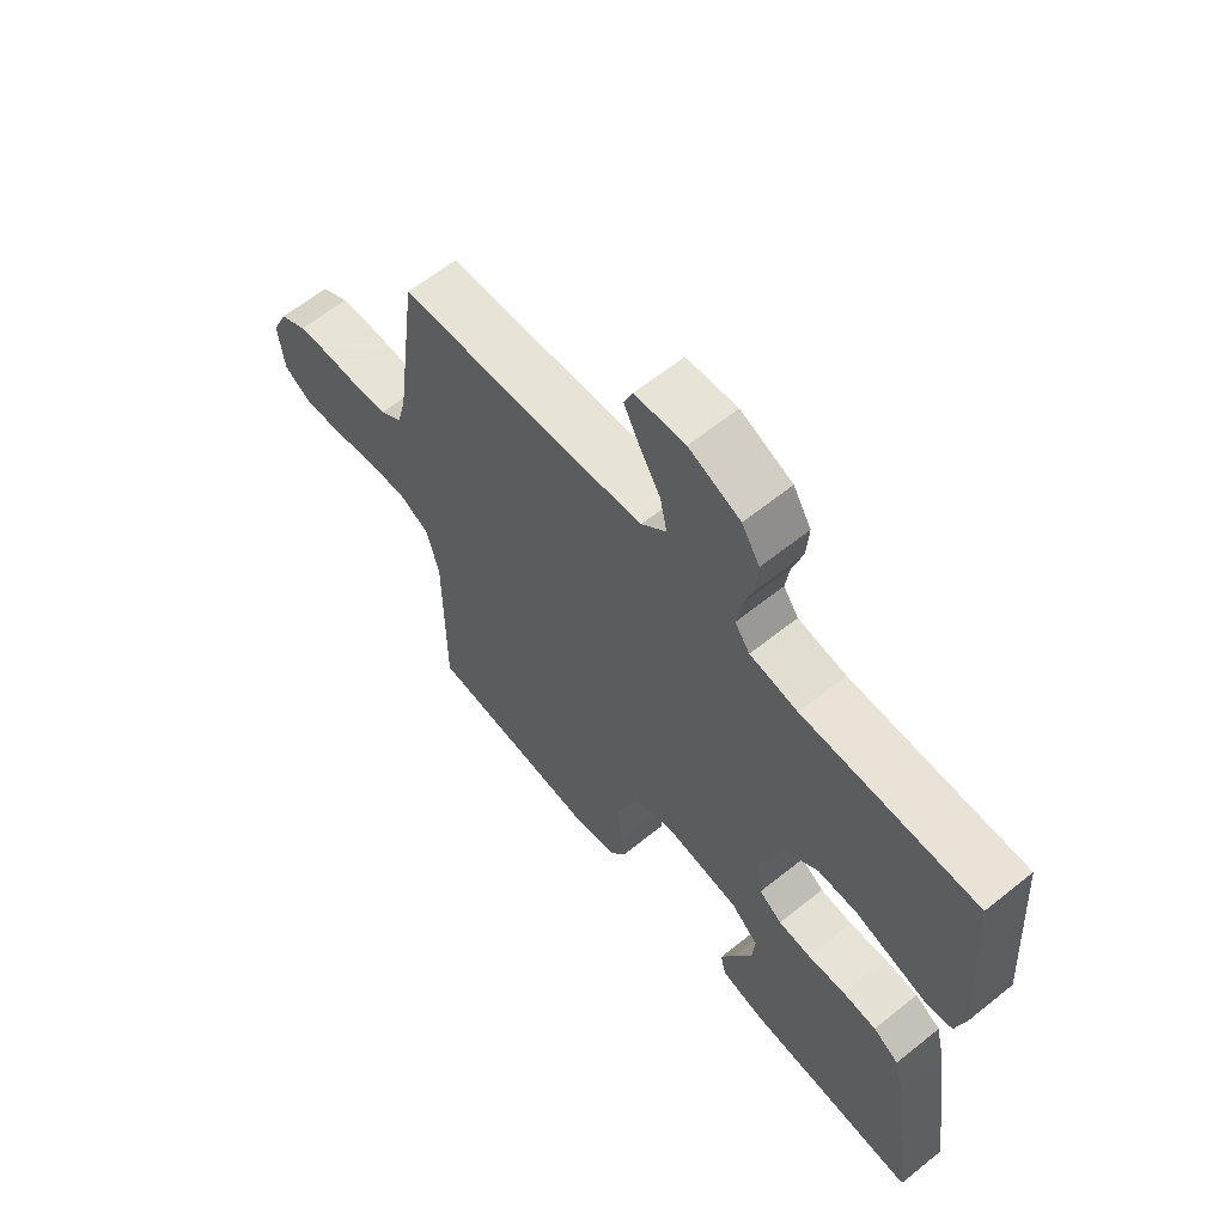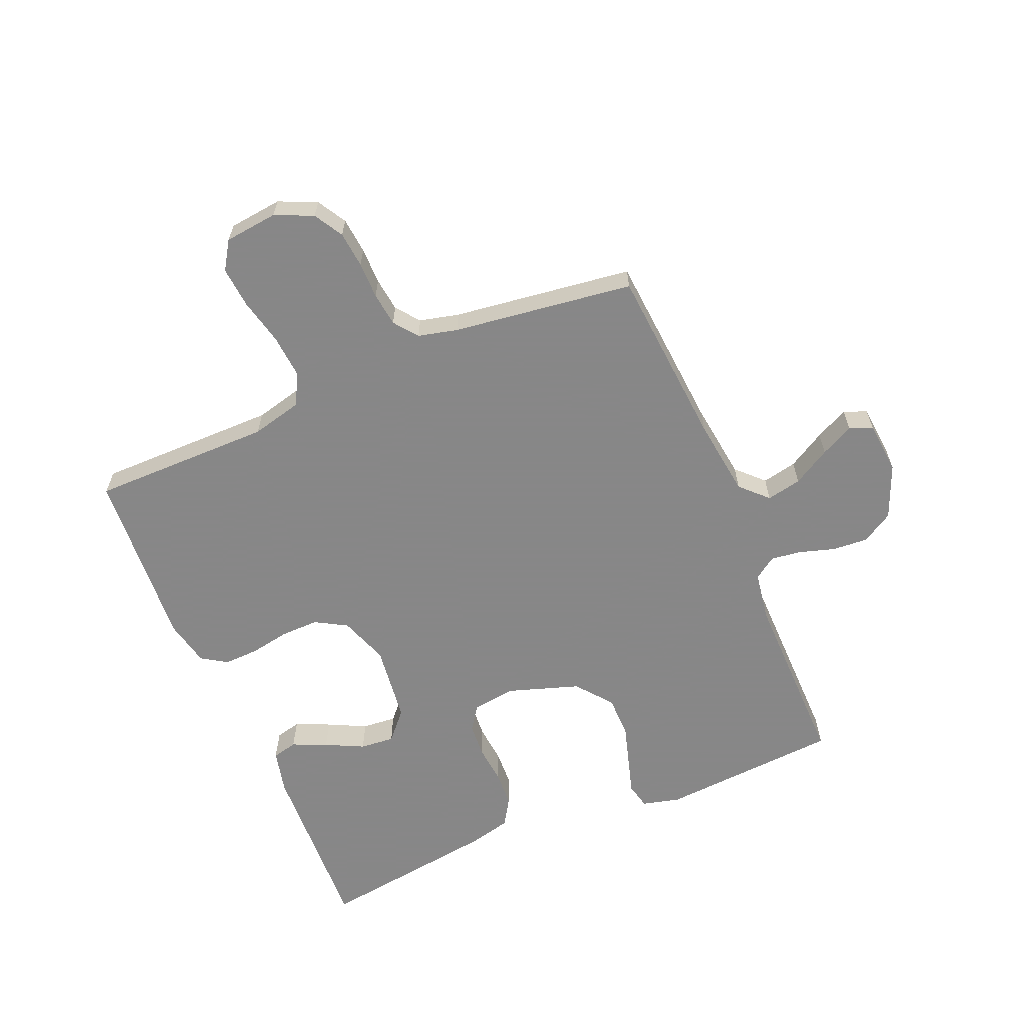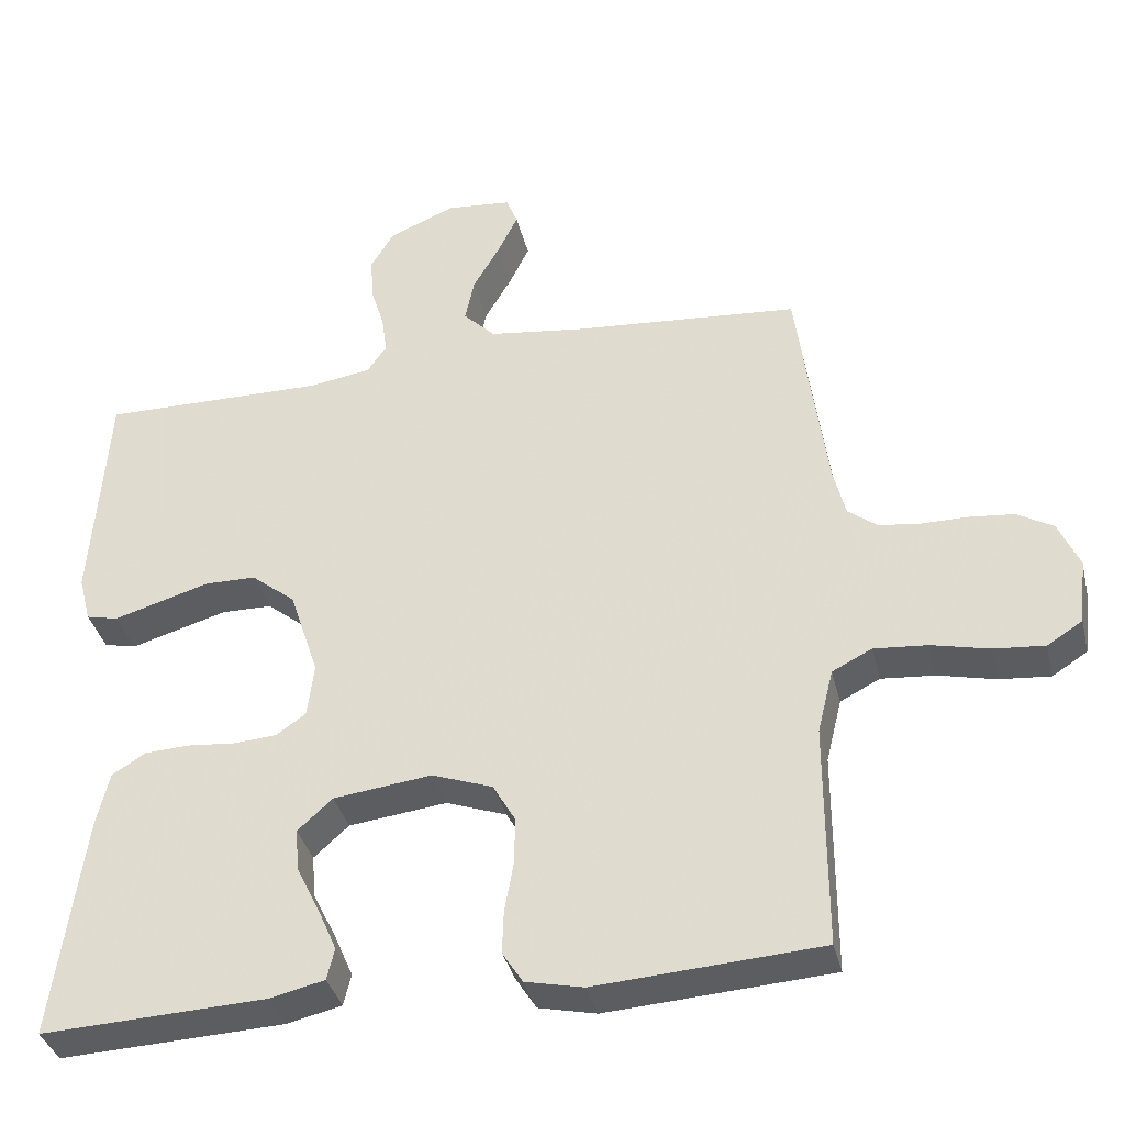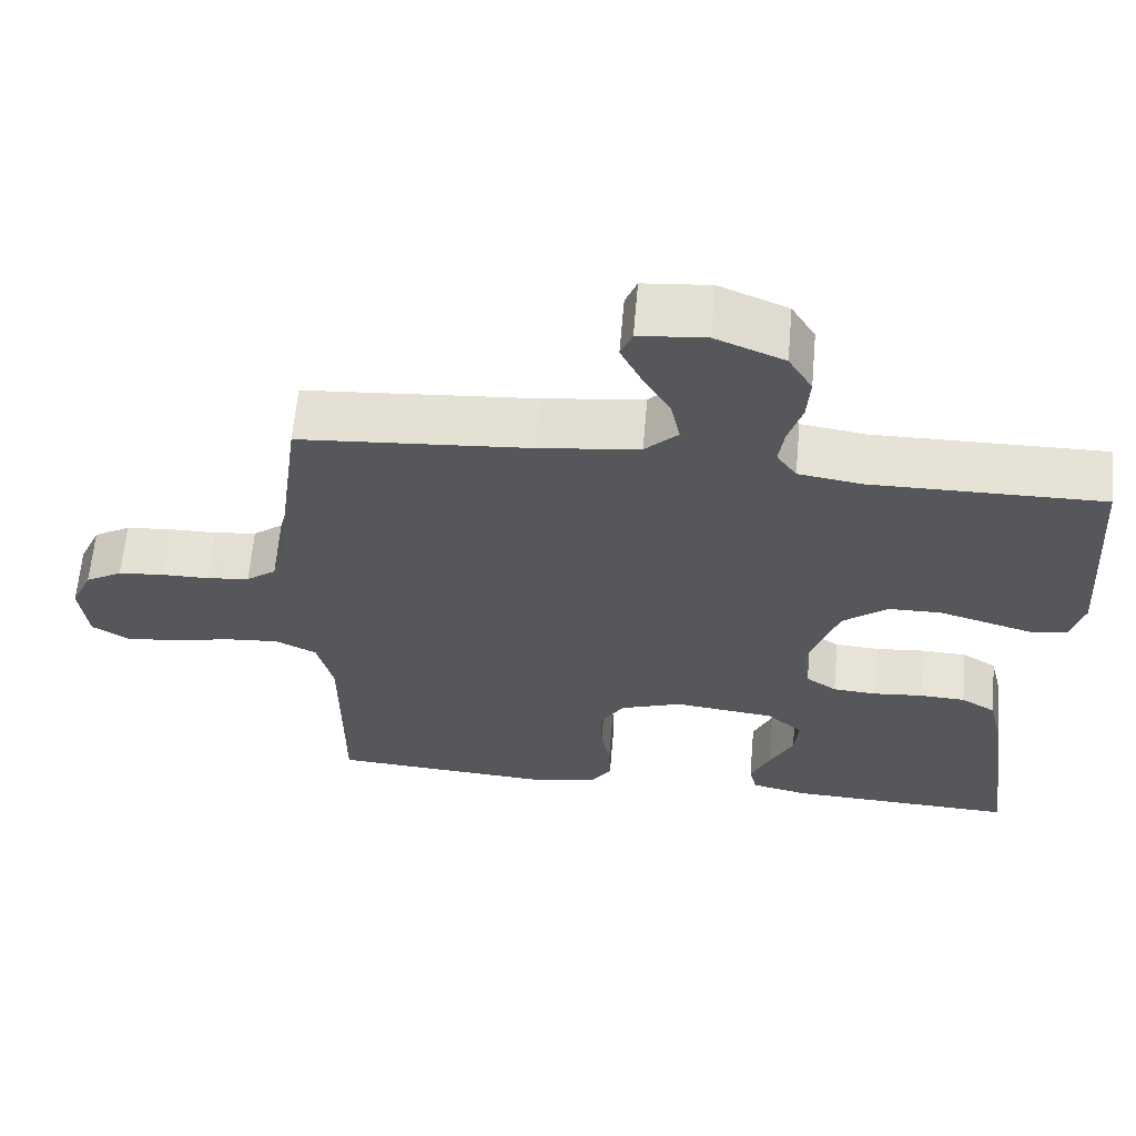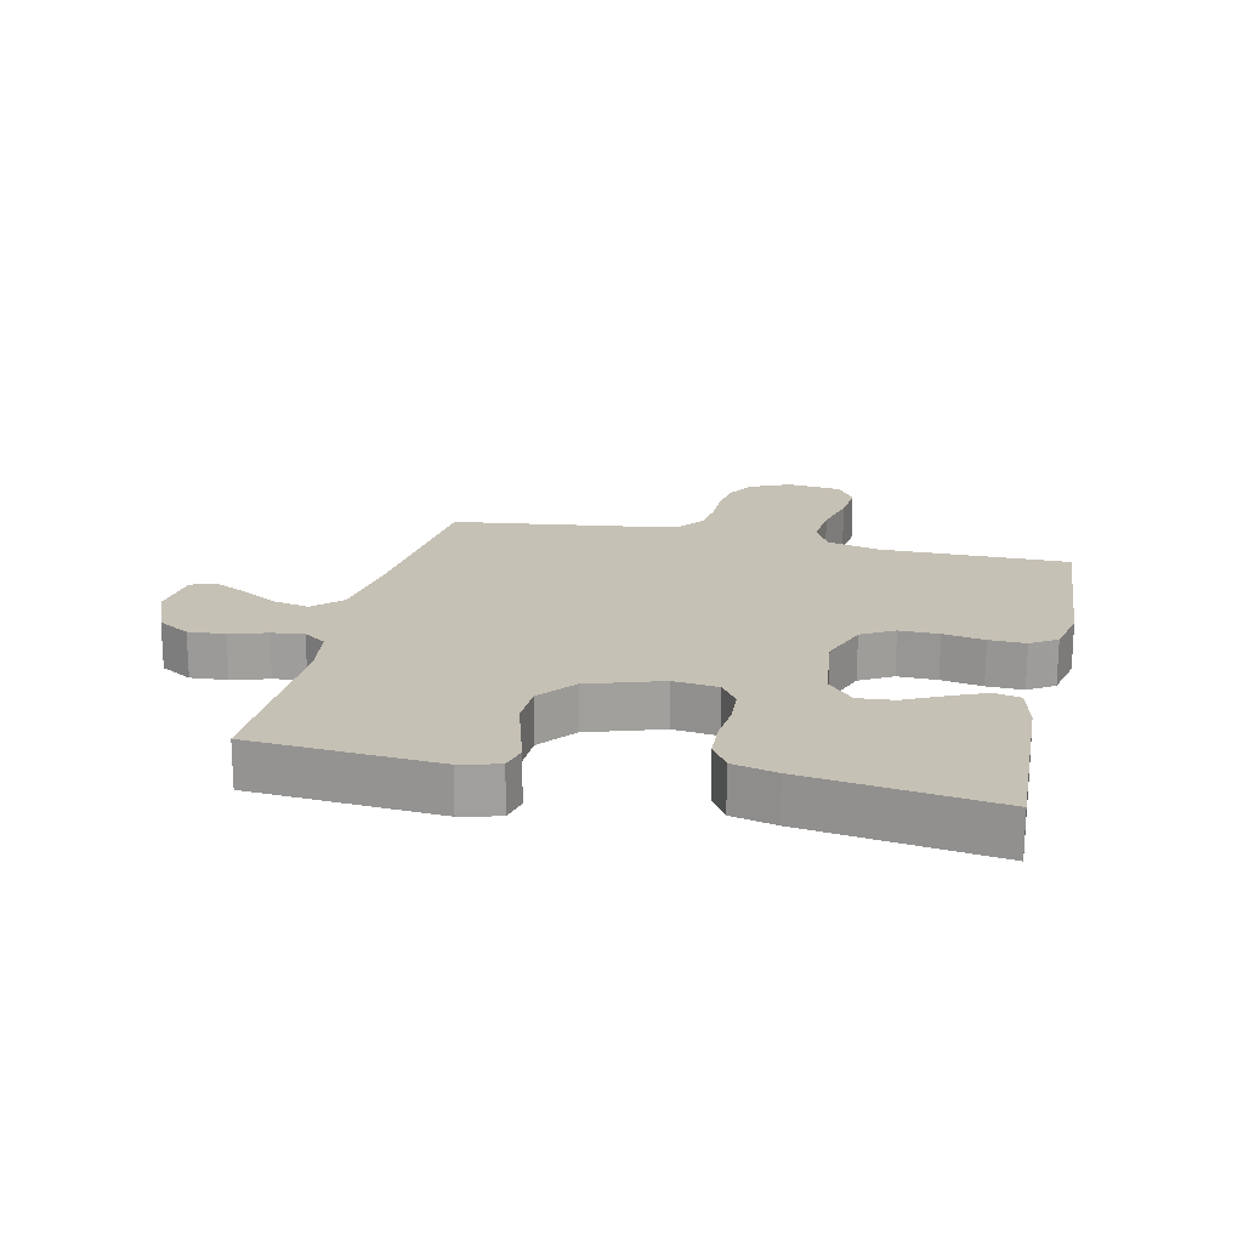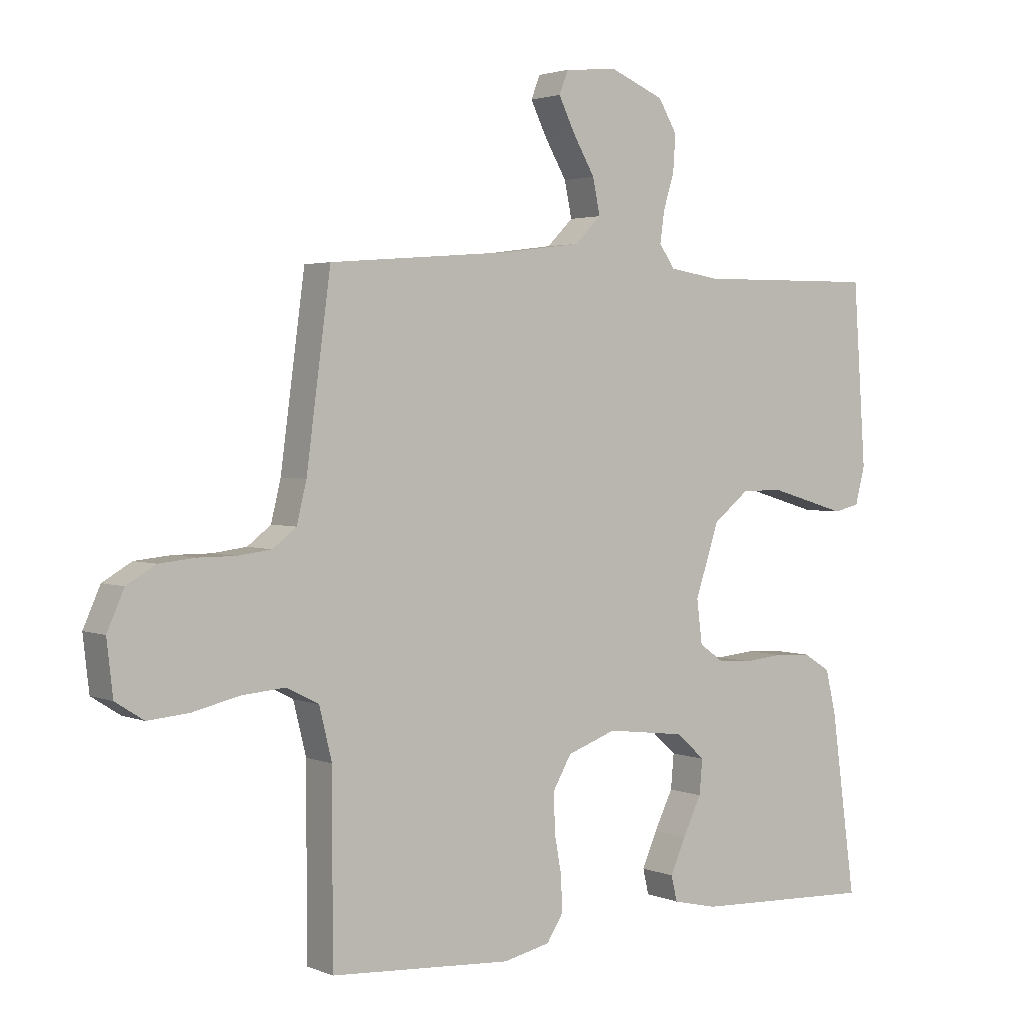
<metadata>
{"format":"obj","ext":"obj","renderer":"f3d","projection":"perspective","resolution":1024,"background":"white","views":[{"elev":62.8,"azim":50.9,"up":"+Z"},{"elev":-62.6,"azim":-67.1,"up":"+Y"},{"elev":-36.4,"azim":-166.6,"up":"+Z"},{"elev":63.0,"azim":5.0,"up":"+Z"},{"elev":18.7,"azim":102.8,"up":"+Y"},{"elev":2.6,"azim":-35.9,"up":"+Z"}]}
</metadata>
<code>
v 0.5 0.07 -0.5
v 0.2 0.07 -0.487
v 0.127 0.07 -0.47
v 0.117 0.07 -0.428
v 0.142 0.07 -0.371
v 0.173 0.07 -0.308
v 0.178 0.07 -0.251
v 0.131 0.07 -0.209
v 0 0.07 -0.193
v -0.081 0.07 -0.222
v -0.111 0.07 -0.274
v -0.11 0.07 -0.337
v -0.098 0.07 -0.403
v -0.096 0.07 -0.461
v -0.123 0.07 -0.503
v -0.2 0.07 -0.52
v -0.5 0.07 -0.5
v -0.5 0.07 -0.2
v -0.521 0.07 -0.115
v -0.574 0.07 -0.088
v -0.646 0.07 -0.094
v -0.723 0.07 -0.112
v -0.791 0.07 -0.118
v -0.838 0.07 -0.088
v -0.848 0.07 0
v -0.82 0.07 0.063
v -0.772 0.07 0.091
v -0.712 0.07 0.097
v -0.651 0.07 0.097
v -0.595 0.07 0.104
v -0.556 0.07 0.134
v -0.54 0.07 0.2
v -0.5 0.07 0.5
v -0.2 0.07 0.524
v -0.07 0.07 0.541
v -0.027 0.07 0.584
v -0.039 0.07 0.642
v -0.075 0.07 0.704
v -0.102 0.07 0.759
v -0.087 0.07 0.797
v 0 0.07 0.805
v 0.089 0.07 0.768
v 0.12 0.07 0.716
v 0.116 0.07 0.657
v 0.098 0.07 0.598
v 0.091 0.07 0.547
v 0.117 0.07 0.51
v 0.2 0.07 0.497
v 0.5 0.07 0.5
v 0.521 0.07 0.2
v 0.505 0.07 0.138
v 0.462 0.07 0.128
v 0.401 0.07 0.146
v 0.333 0.07 0.166
v 0.265 0.07 0.165
v 0.206 0.07 0.118
v 0.167 0.07 0
v 0.176 0.07 -0.072
v 0.216 0.07 -0.1
v 0.273 0.07 -0.104
v 0.338 0.07 -0.098
v 0.397 0.07 -0.101
v 0.442 0.07 -0.129
v 0.459 0.07 -0.2
v 0.5 0 -0.5
v 0.2 0 -0.487
v 0.127 0 -0.47
v 0.117 0 -0.428
v 0.142 0 -0.371
v 0.173 0 -0.308
v 0.178 0 -0.251
v 0.131 0 -0.209
v 0 0 -0.193
v -0.081 0 -0.222
v -0.111 0 -0.274
v -0.11 0 -0.337
v -0.098 0 -0.403
v -0.096 0 -0.461
v -0.123 0 -0.503
v -0.2 0 -0.52
v -0.5 0 -0.5
v -0.5 0 -0.2
v -0.521 0 -0.115
v -0.574 0 -0.088
v -0.646 0 -0.094
v -0.723 0 -0.112
v -0.791 0 -0.118
v -0.838 0 -0.088
v -0.848 0 0
v -0.82 0 0.063
v -0.772 0 0.091
v -0.712 0 0.097
v -0.651 0 0.097
v -0.595 0 0.104
v -0.556 0 0.134
v -0.54 0 0.2
v -0.5 0 0.5
v -0.2 0 0.524
v -0.07 0 0.541
v -0.027 0 0.584
v -0.039 0 0.642
v -0.075 0 0.704
v -0.102 0 0.759
v -0.087 0 0.797
v 0 0 0.805
v 0.089 0 0.768
v 0.12 0 0.716
v 0.116 0 0.657
v 0.098 0 0.598
v 0.091 0 0.547
v 0.117 0 0.51
v 0.2 0 0.497
v 0.5 0 0.5
v 0.521 0 0.2
v 0.505 0 0.138
v 0.462 0 0.128
v 0.401 0 0.146
v 0.333 0 0.166
v 0.265 0 0.165
v 0.206 0 0.118
v 0.167 0 0
v 0.176 0 -0.072
v 0.216 0 -0.1
v 0.273 0 -0.104
v 0.338 0 -0.098
v 0.397 0 -0.101
v 0.442 0 -0.129
v 0.459 0 -0.2
f 60 61 62 63
f 59 60 63 64
f 50 51 52 53
f 48 49 50 53
f 47 48 53 54
f 46 47 54 55
f 42 43 44 45
f 42 45 46
f 41 42 46
f 40 41 46
f 37 38 39 40
f 37 40 46 55
f 32 33 34
f 31 32 34 35
f 26 27 28 29
f 26 29 30
f 25 26 30
f 24 25 30
f 21 22 23 24
f 20 21 24 30
f 19 20 30 31
f 15 16 17 18
f 12 13 14 15
f 11 12 15 18
f 10 11 18 19
f 3 4 5 6
f 1 2 3 6
f 59 64 1 6
f 36 37 55 56
f 35 36 56 57
f 31 35 57 58
f 9 10 19 31
f 8 9 31 58
f 59 6 7
f 7 8 58 59
f 127 126 125 124
f 128 127 124 123
f 117 116 115 114
f 117 114 113 112
f 118 117 112 111
f 119 118 111 110
f 109 108 107 106
f 110 109 106
f 110 106 105
f 110 105 104
f 104 103 102 101
f 119 110 104 101
f 98 97 96
f 99 98 96 95
f 93 92 91 90
f 94 93 90
f 94 90 89
f 94 89 88
f 88 87 86 85
f 94 88 85 84
f 95 94 84 83
f 82 81 80 79
f 79 78 77 76
f 82 79 76 75
f 83 82 75 74
f 70 69 68 67
f 70 67 66 65
f 70 65 128 123
f 120 119 101 100
f 121 120 100 99
f 122 121 99 95
f 95 83 74 73
f 122 95 73 72
f 71 70 123
f 123 122 72 71
f 1 65 66 2
f 2 66 67 3
f 3 67 68 4
f 4 68 69 5
f 5 69 70 6
f 6 70 71 7
f 7 71 72 8
f 8 72 73 9
f 9 73 74 10
f 10 74 75 11
f 11 75 76 12
f 12 76 77 13
f 13 77 78 14
f 14 78 79 15
f 15 79 80 16
f 16 80 81 17
f 17 81 82 18
f 18 82 83 19
f 19 83 84 20
f 20 84 85 21
f 21 85 86 22
f 22 86 87 23
f 23 87 88 24
f 24 88 89 25
f 25 89 90 26
f 26 90 91 27
f 27 91 92 28
f 28 92 93 29
f 29 93 94 30
f 30 94 95 31
f 31 95 96 32
f 32 96 97 33
f 33 97 98 34
f 34 98 99 35
f 35 99 100 36
f 36 100 101 37
f 37 101 102 38
f 38 102 103 39
f 39 103 104 40
f 40 104 105 41
f 41 105 106 42
f 42 106 107 43
f 43 107 108 44
f 44 108 109 45
f 45 109 110 46
f 46 110 111 47
f 47 111 112 48
f 48 112 113 49
f 49 113 114 50
f 50 114 115 51
f 51 115 116 52
f 52 116 117 53
f 53 117 118 54
f 54 118 119 55
f 55 119 120 56
f 56 120 121 57
f 57 121 122 58
f 58 122 123 59
f 59 123 124 60
f 60 124 125 61
f 61 125 126 62
f 62 126 127 63
f 63 127 128 64
f 64 128 65 1

</code>
